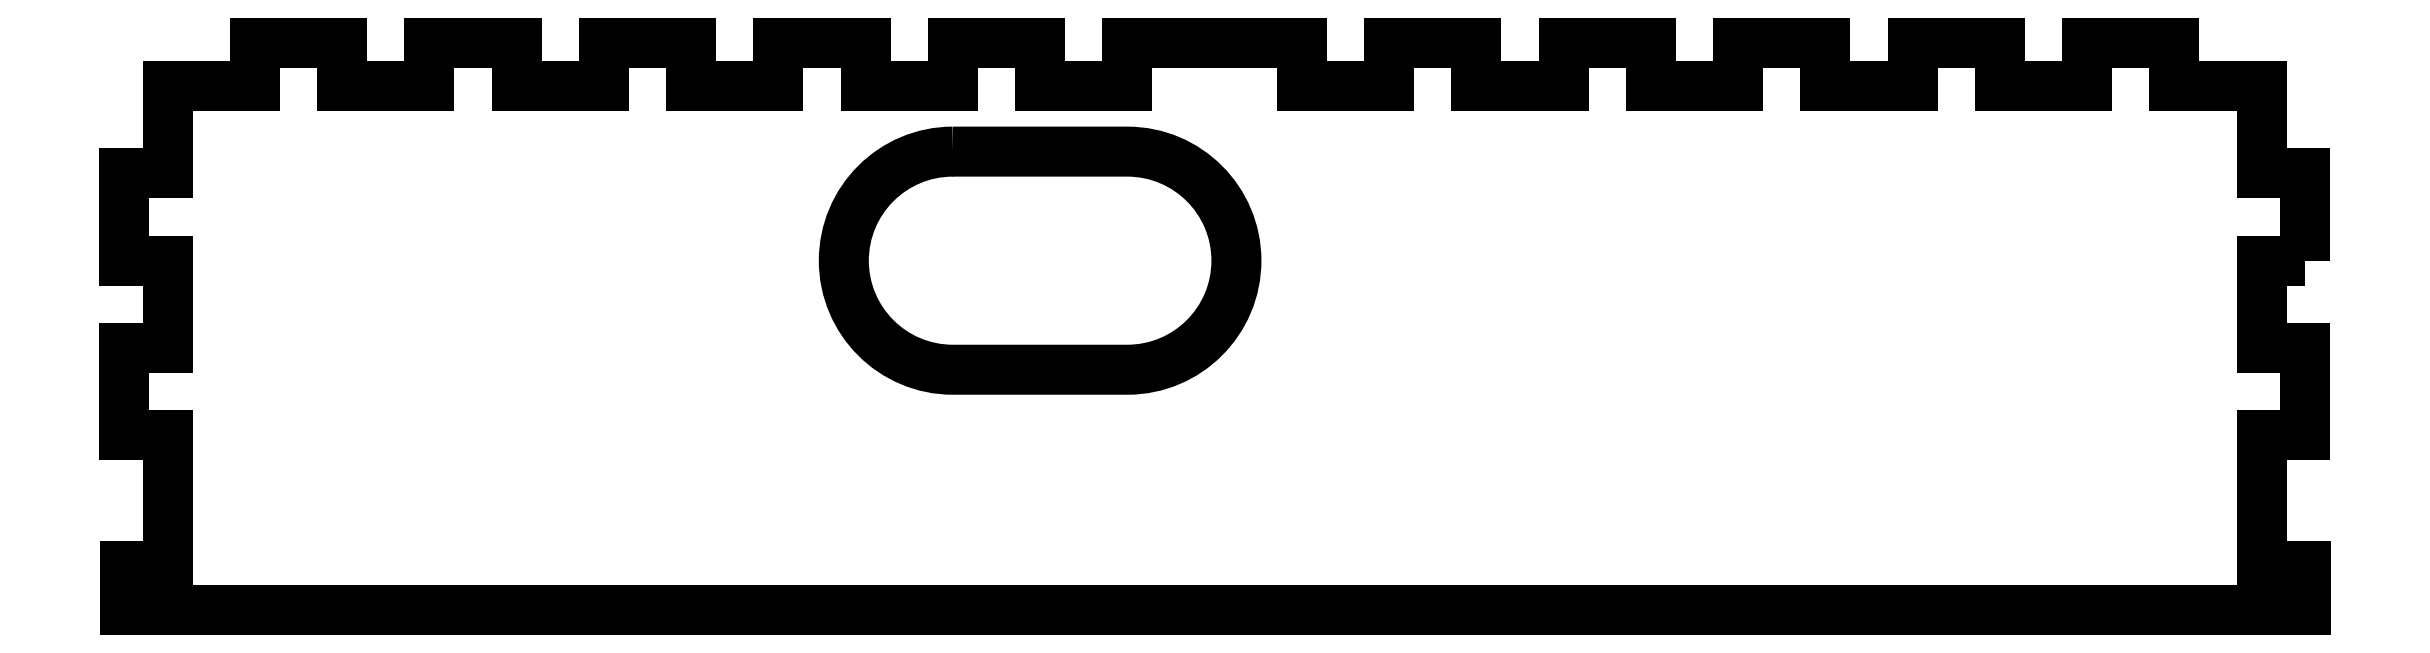
<metadata>
{"format":"dxf","ext":"dxf","renderer":"ezdxf+matplotlib","layout":"modelspace","background":"white","min_lineweight":24,"dpi":150}
</metadata>
<code>
0
SECTION
2
ENTITIES
0
LWPOLYLINE
8
0
90
68
70
1
43
0
10
-0.08923
20
-25
10
-0.08923
20
-15
10
-5.089
20
-15
10
-5.089
20
-5
10
-15.09
20
-5
10
-15.09
20
2.22e-15
10
-25.09
20
2.602e-15
10
-25.09
20
-5
10
-35.09
20
-5
10
-35.09
20
2.22e-15
10
-45.09
20
2.602e-15
10
-45.09
20
-5
10
-55.09
20
-5
10
-55.09
20
2.22e-15
10
-65.09
20
2.602e-15
10
-65.09
20
-5
10
-75.09
20
-5
10
-75.09
20
2.22e-15
10
-85.09
20
2.602e-15
10
-85.09
20
-5
10
-95.09
20
-5
10
-95.09
20
2.22e-15
10
-105.1
20
2.602e-15
10
-105.1
20
-5
10
-115.1
20
-5
10
-115.1
20
2.22e-15
10
-135.1
20
2.602e-15
10
-135.1
20
-5
10
-145.1
20
-5
10
-145.1
20
2.22e-15
10
-155.1
20
2.602e-15
10
-155.1
20
-5
10
-165.1
20
-5
10
-165.1
20
2.22e-15
10
-175.1
20
2.602e-15
10
-175.1
20
-5
10
-185.1
20
-5
10
-185.1
20
2.22e-15
10
-195.1
20
2.602e-15
10
-195.1
20
-5
10
-205.1
20
-5
10
-205.1
20
2.22e-15
10
-215.1
20
2.602e-15
10
-215.1
20
-5
10
-225.1
20
-5
10
-225.1
20
2.22e-15
10
-235.1
20
2.602e-15
10
-235.1
20
-5
10
-245.1
20
-5
10
-245.1
20
-15
10
-250.1
20
-15
10
-250.1
20
-25
10
-245.1
20
-25
10
-245.1
20
-35
10
-250.1
20
-35
10
-250.1
20
-45
10
-245.1
20
-45
10
-245.1
20
-60
10
-250
20
-60
10
-250
20
-65
10
0
20
-65
10
0
20
-60
10
-5.089
20
-60
10
-5.089
20
-45
10
-0.08923
20
-45
10
-0.08923
20
-35
10
-5.089
20
-35
10
-5.089
20
-25
0
LWPOLYLINE
8
0
90
4
70
1
43
0
10
-155.1
20
-12.5
10
-135.1
20
-12.5
42
-1
10
-135.1
20
-37.5
10
-155.1
20
-37.5
42
-1
0
ENDSEC
0
EOF

</code>
